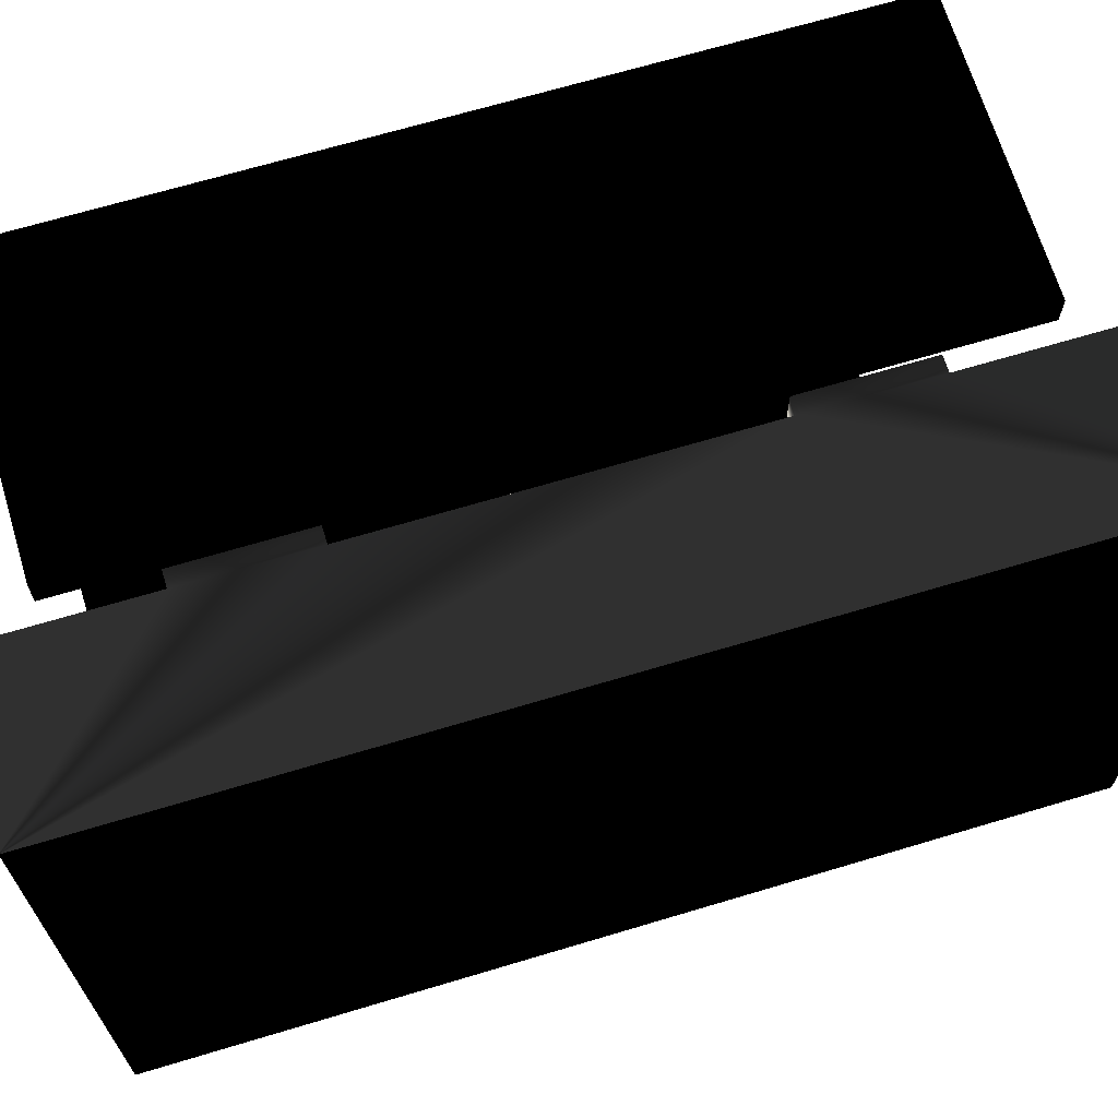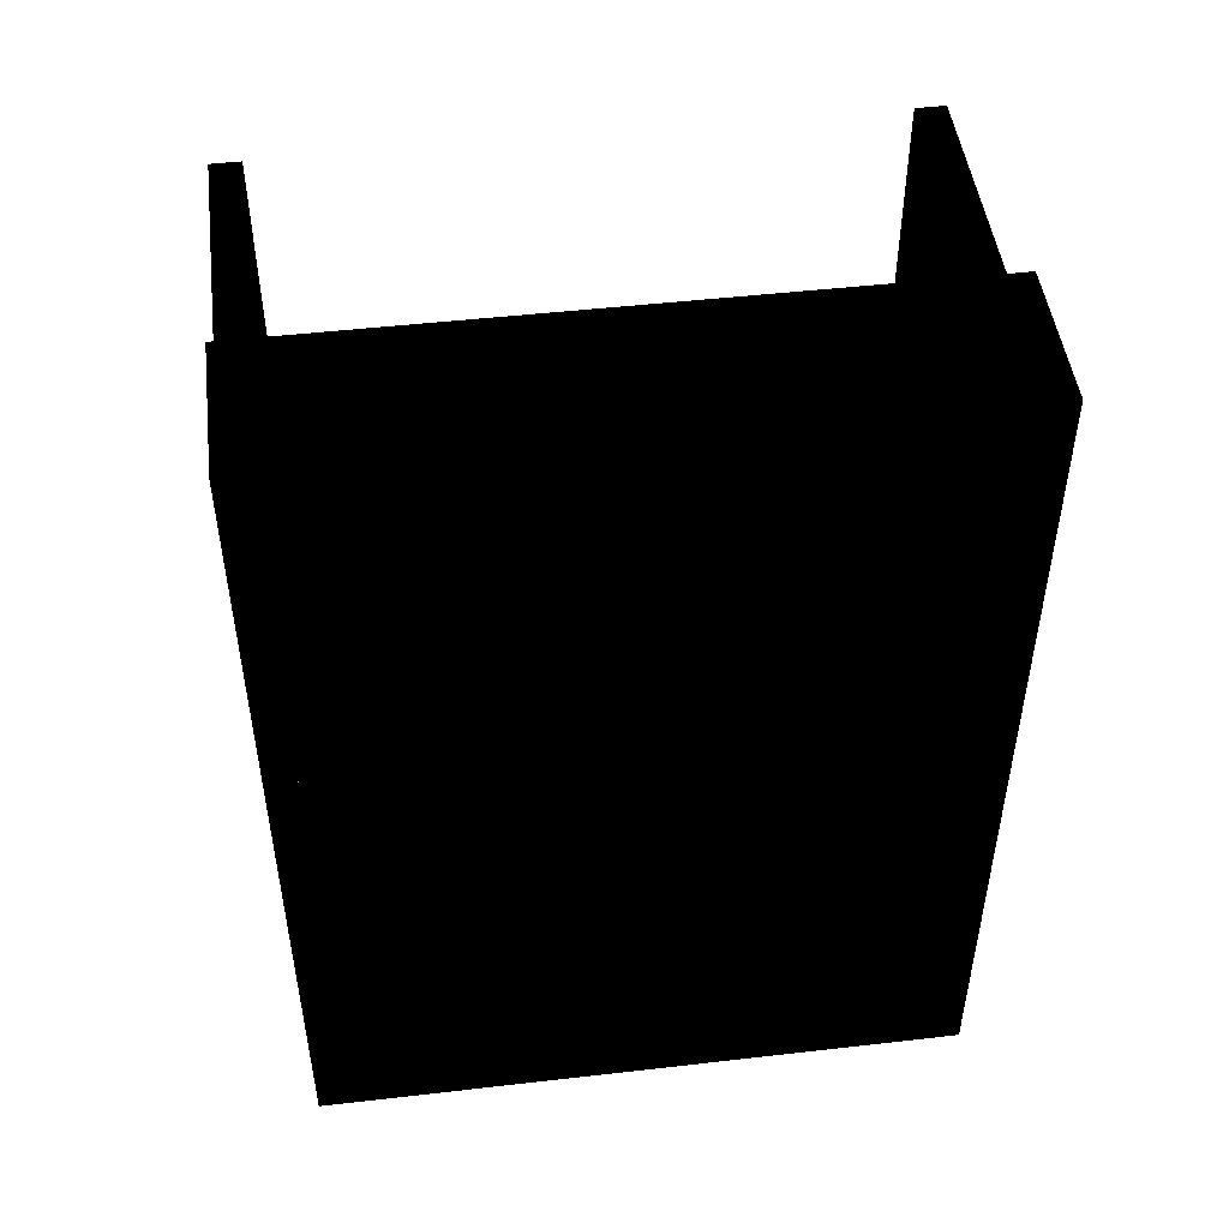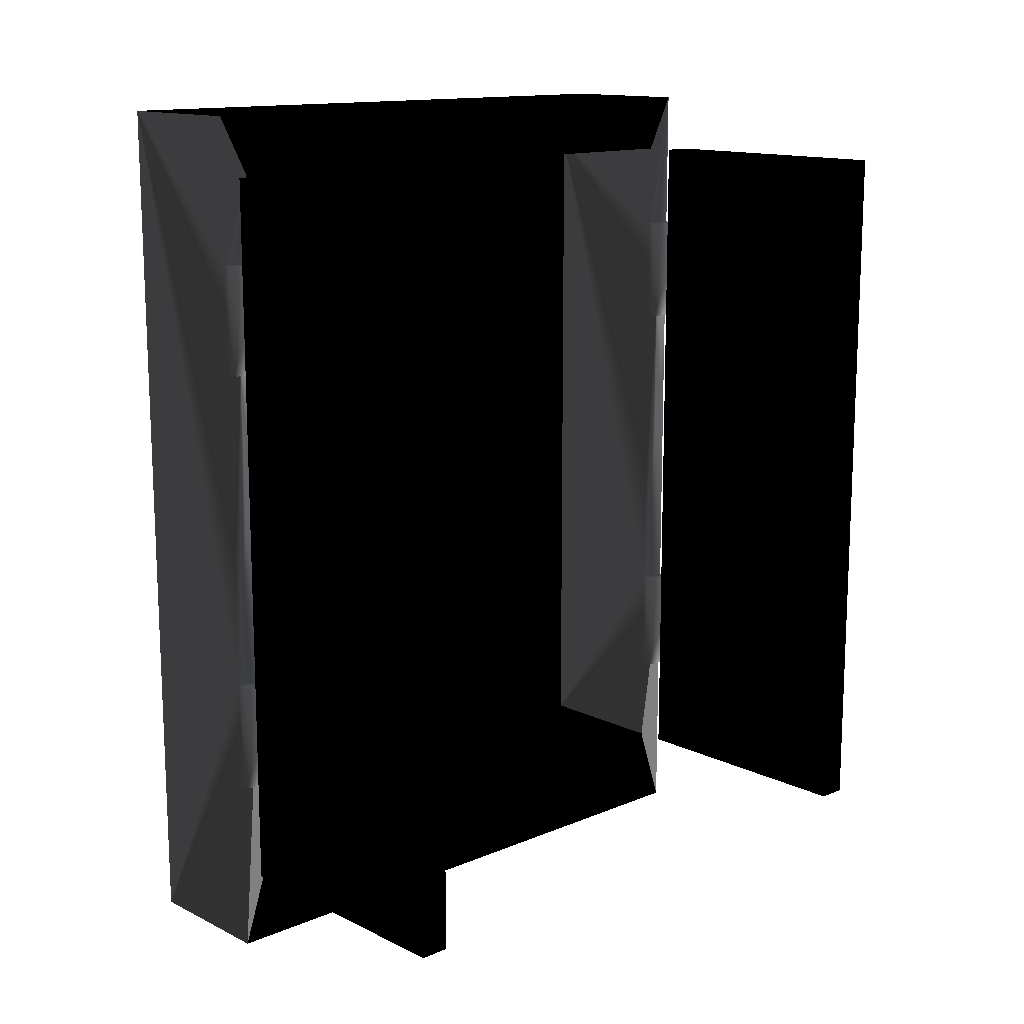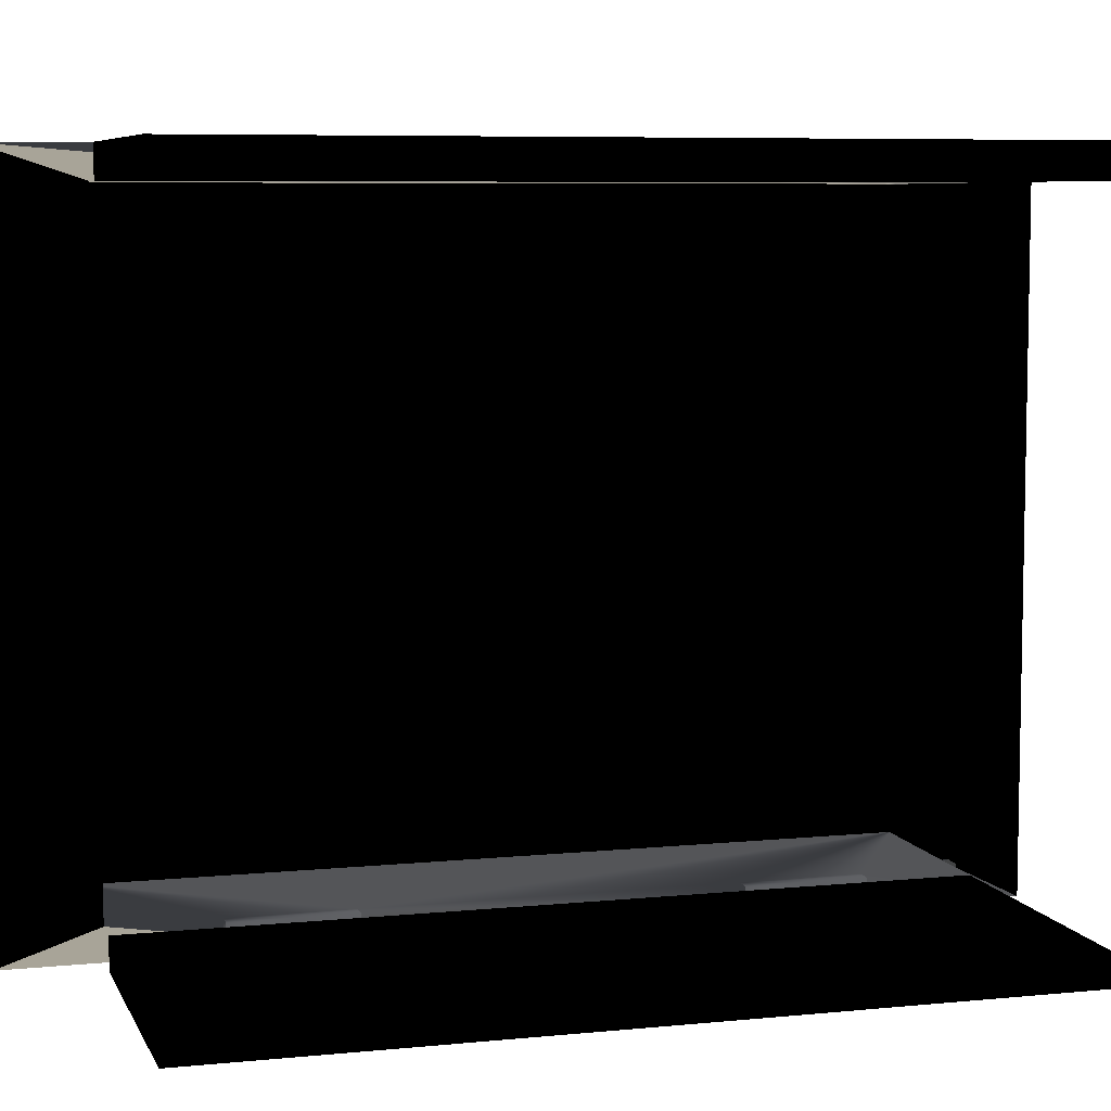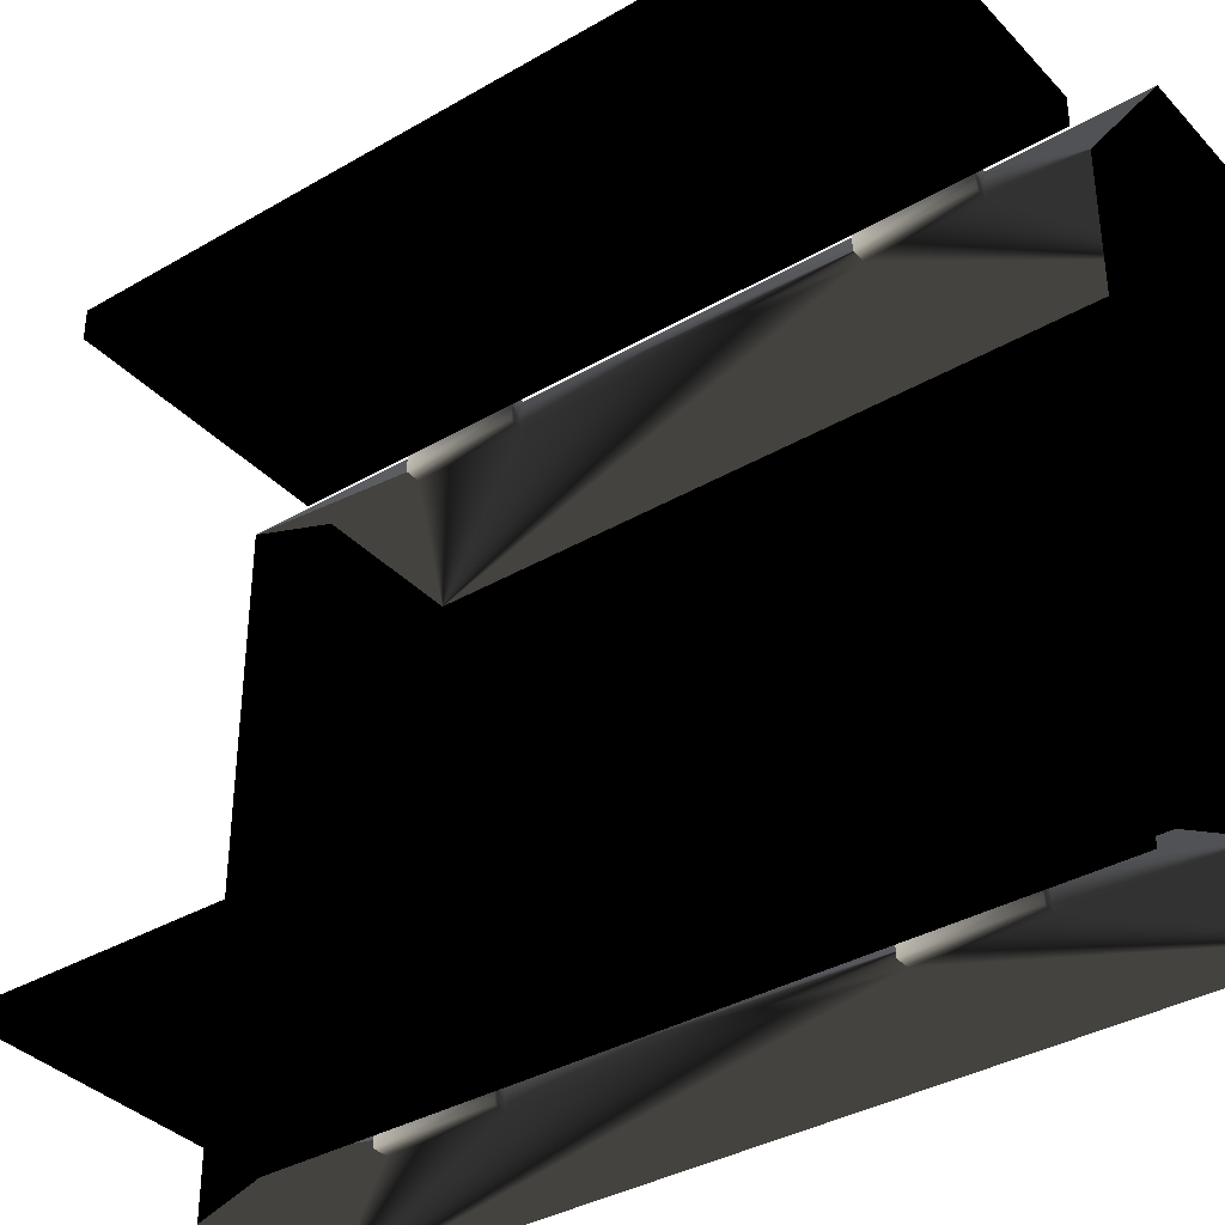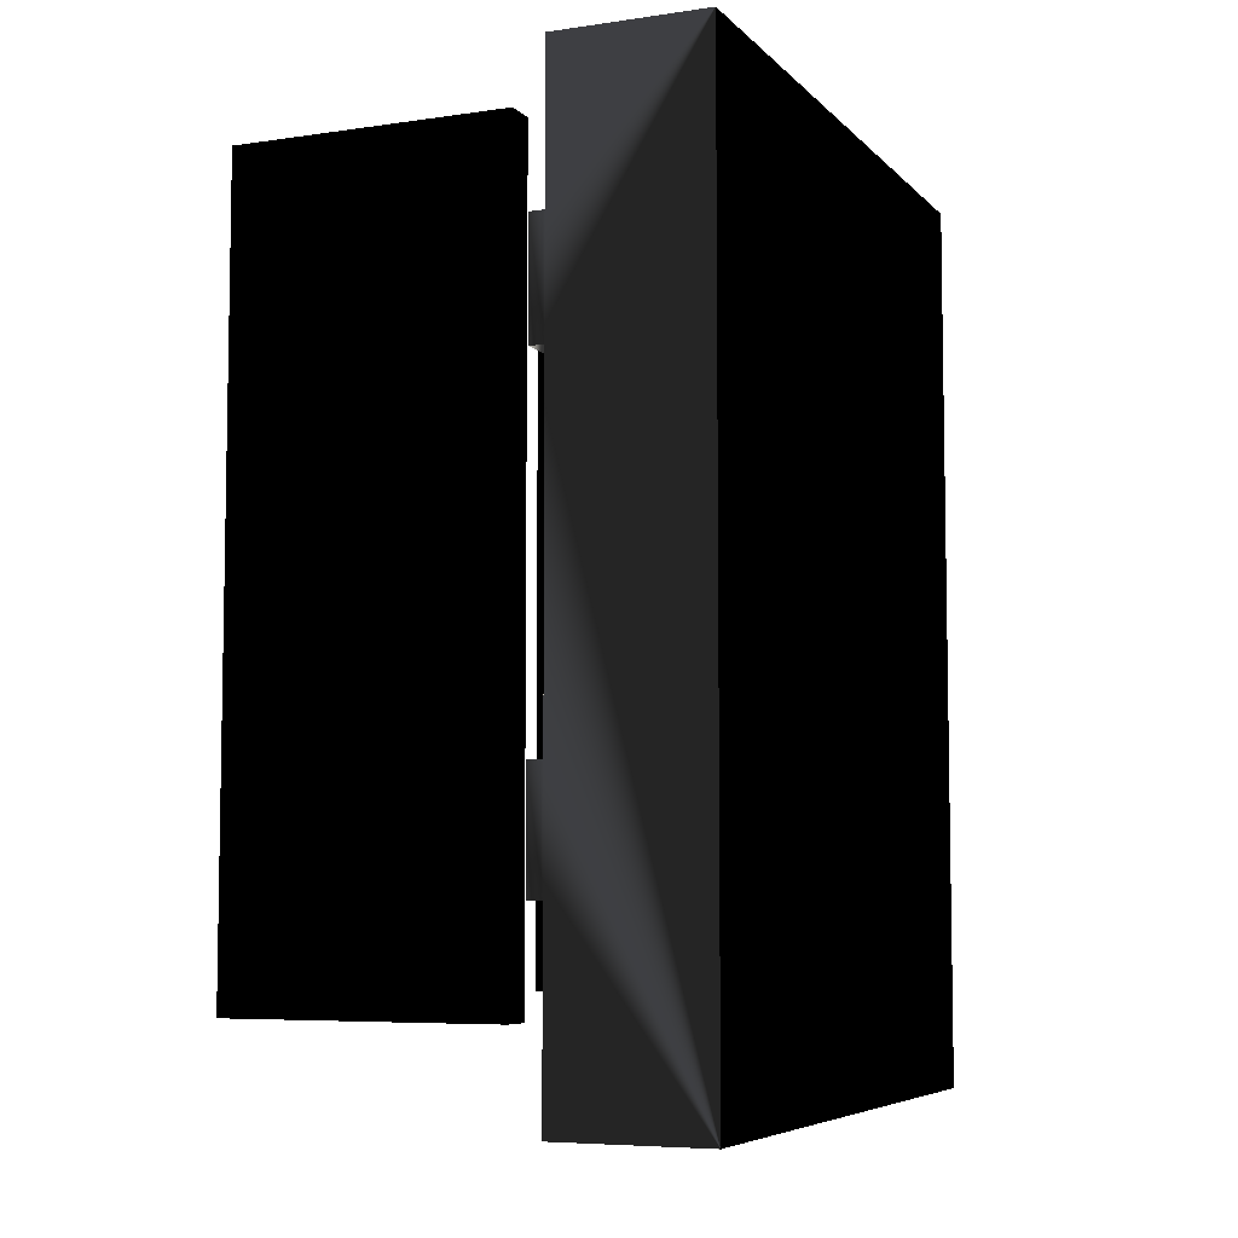
<metadata>
{"format":"obj","ext":"obj","renderer":"f3d","projection":"perspective","resolution":1024,"background":"white","views":[{"elev":67.5,"azim":-106.8,"up":"+Z"},{"elev":48.4,"azim":-97.3,"up":"+Y"},{"elev":13.8,"azim":47.0,"up":"+Y"},{"elev":7.0,"azim":73.8,"up":"+Z"},{"elev":-36.5,"azim":127.1,"up":"+Z"},{"elev":-6.4,"azim":-156.9,"up":"+Y"}]}
</metadata>
<code>
o 2242
v -16 224 -80
v -16 24 -80
v 56 24 -80
v 56 224 -80
v -16 224 -88
v -16 24 -88
v 56 24 -88
v 56 224 -88
v 48 144 -88
v 48 120 -88
v 40 120 -88
v 40 144 -88
v -16 224 88
v -16 24 88
v 56 24 88
v 56 224 88
v -16 224 80
v -16 24 80
v 56 24 80
v 56 224 80
v 40 144 88
v 40 120 88
v 48 120 88
v 48 144 88
v -24 24 -80
v -24 50 -80
v -64 24 -80
v -24 24 80
v -24 0 88
v -24 0 -88
v -24 50 -88
v -24 80 -80
v -64 224 -80
v -64 24 80
v -24 50 80
v -24 50 88
v -64 0 88
v -24 80 88
v -64 240 88
v -64 0 -88
v -64 240 -88
v -24 170 -88
v -24 80 -88
v -24 80 80
v -20 80 80
v -20 50 80
v -20 80 88
v -20 50 88
v -24 170 80
v -24 170 88
v -24 200 88
v -24 240 88
v -24 240 -88
v -24 200 -88
v -20 200 -88
v -20 170 -88
v -20 200 -80
v -20 170 -80
v -24 170 -80
v -24 200 -80
v -20 80 -80
v -20 80 -88
v -20 50 -88
v -20 50 -80
v -64 224 80
v -24 224 -80
v -24 224 80
v -24 200 80
v -20 200 80
v -20 170 80
v -20 200 88
v -20 170 88
v -32 24 80
v -32 24 -80
f 1 2 3
f 1 3 4
f 1 4 5
f 1 5 2
f 2 5 6
f 2 6 7
f 2 7 3
f 3 7 4
f 4 7 8
f 4 8 5
f 5 8 6
f 6 8 7
f 9 10 11
f 9 11 12
f 13 14 15
f 13 15 16
f 13 16 17
f 13 17 14
f 14 17 18
f 14 18 19
f 14 19 15
f 15 19 16
f 16 19 20
f 16 20 17
f 17 20 18
f 18 20 19
f 21 22 23
f 21 23 24
f 25 26 27
f 25 27 28
f 25 28 29
f 25 29 30
f 25 30 31
f 25 31 26
f 26 32 27
f 27 32 33
f 27 33 34
f 27 34 28
f 28 34 35
f 28 35 29
f 29 35 36
f 29 36 37
f 37 36 38
f 37 38 39
f 37 39 40
f 40 39 41
f 40 41 42
f 40 42 43
f 40 43 31
f 40 31 30
f 34 44 35
f 35 44 45
f 35 45 46
f 46 45 47
f 46 47 48
f 48 47 36
f 36 47 38
f 38 47 44
f 38 44 49
f 38 49 50
f 38 50 39
f 39 50 51
f 39 51 52
f 39 52 41
f 41 52 53
f 41 53 54
f 41 54 42
f 42 54 55
f 42 55 56
f 56 55 57
f 56 57 58
f 58 57 59
f 59 57 60
f 59 60 33
f 59 33 32
f 59 32 42
f 42 32 43
f 43 32 61
f 43 61 62
f 43 62 31
f 31 62 63
f 63 62 61
f 63 61 64
f 64 61 26
f 26 61 32
f 34 33 65
f 34 65 49
f 34 49 44
f 33 60 66
f 66 60 53
f 66 53 67
f 67 53 52
f 67 52 51
f 67 51 68
f 67 68 65
f 65 68 49
f 49 68 69
f 49 69 70
f 70 69 71
f 70 71 72
f 72 71 50
f 50 71 51
f 51 71 68
f 68 71 69
f 53 60 54
f 54 60 57
f 54 57 55
f 73 74 74
f 73 74 73
f 47 45 44

</code>
